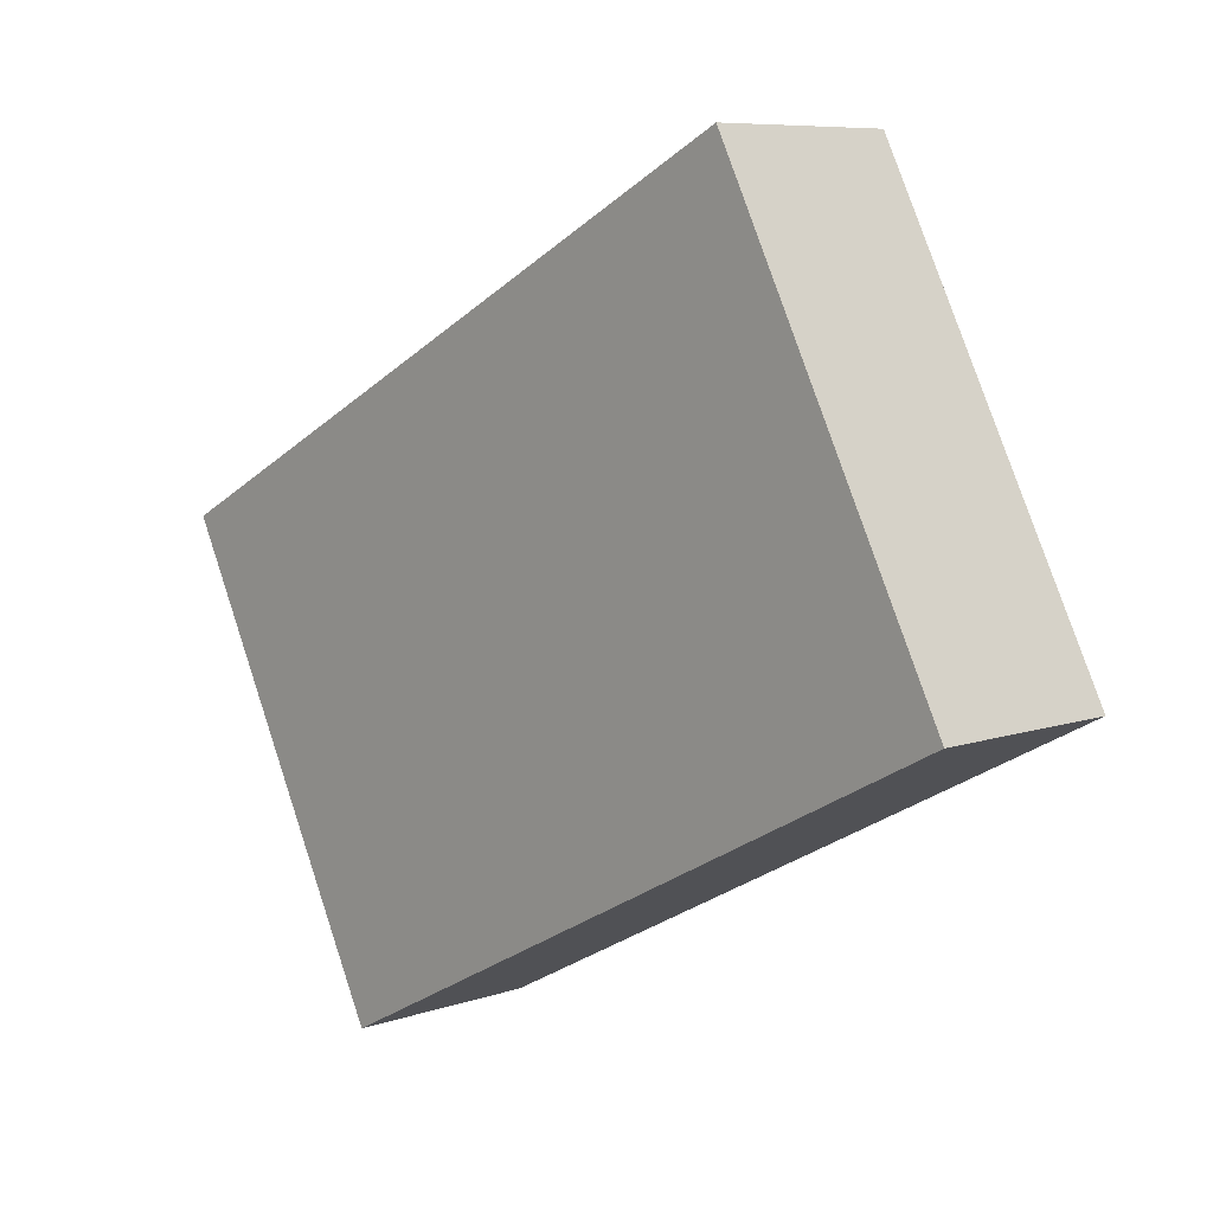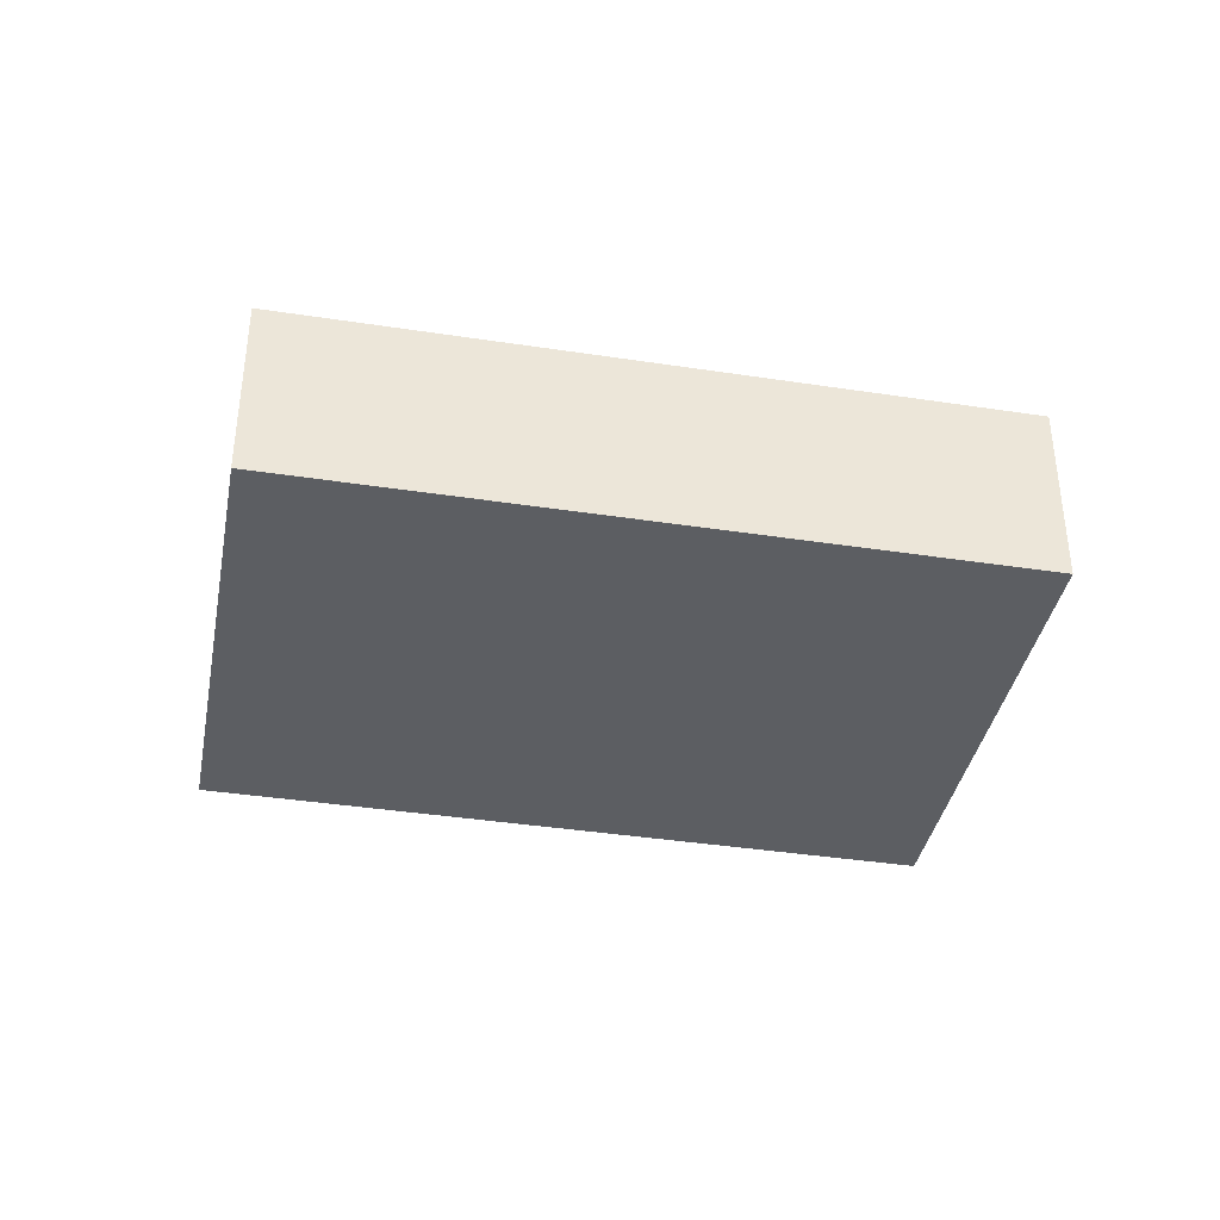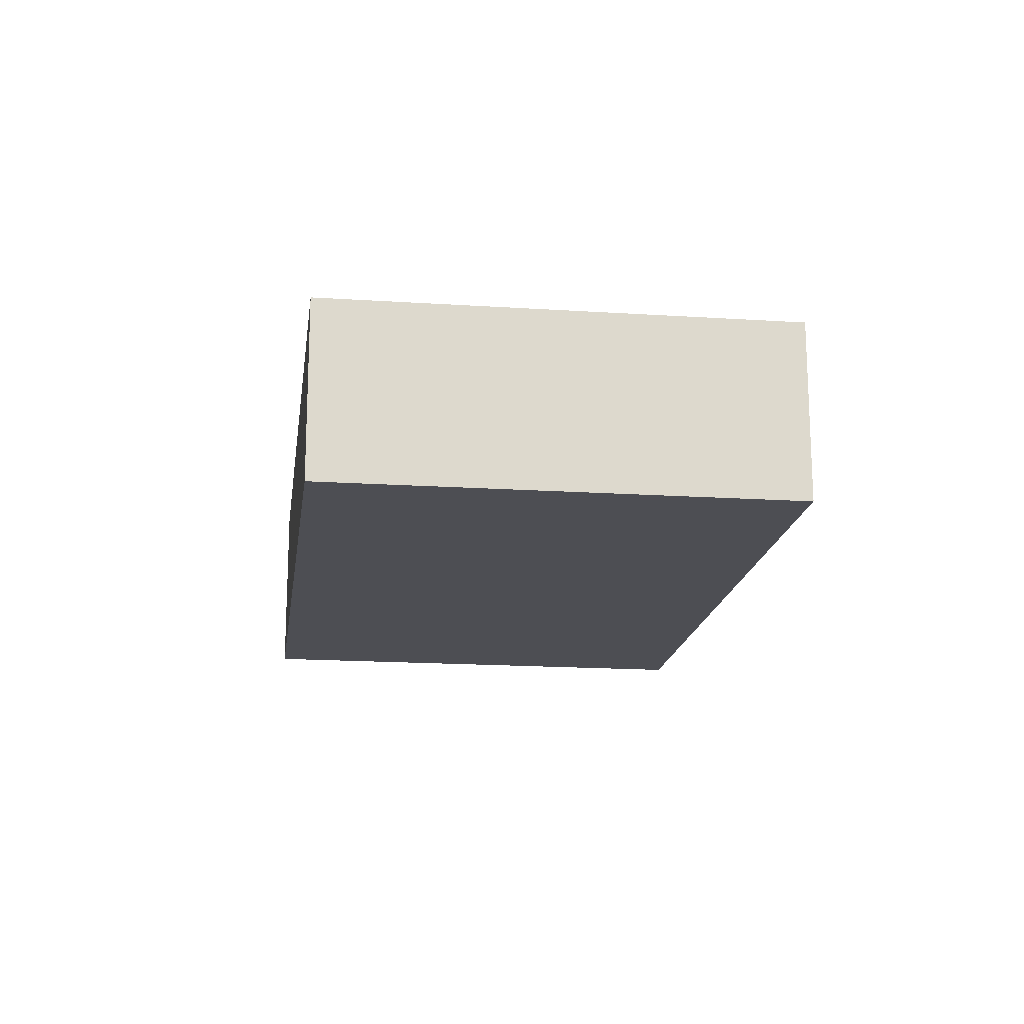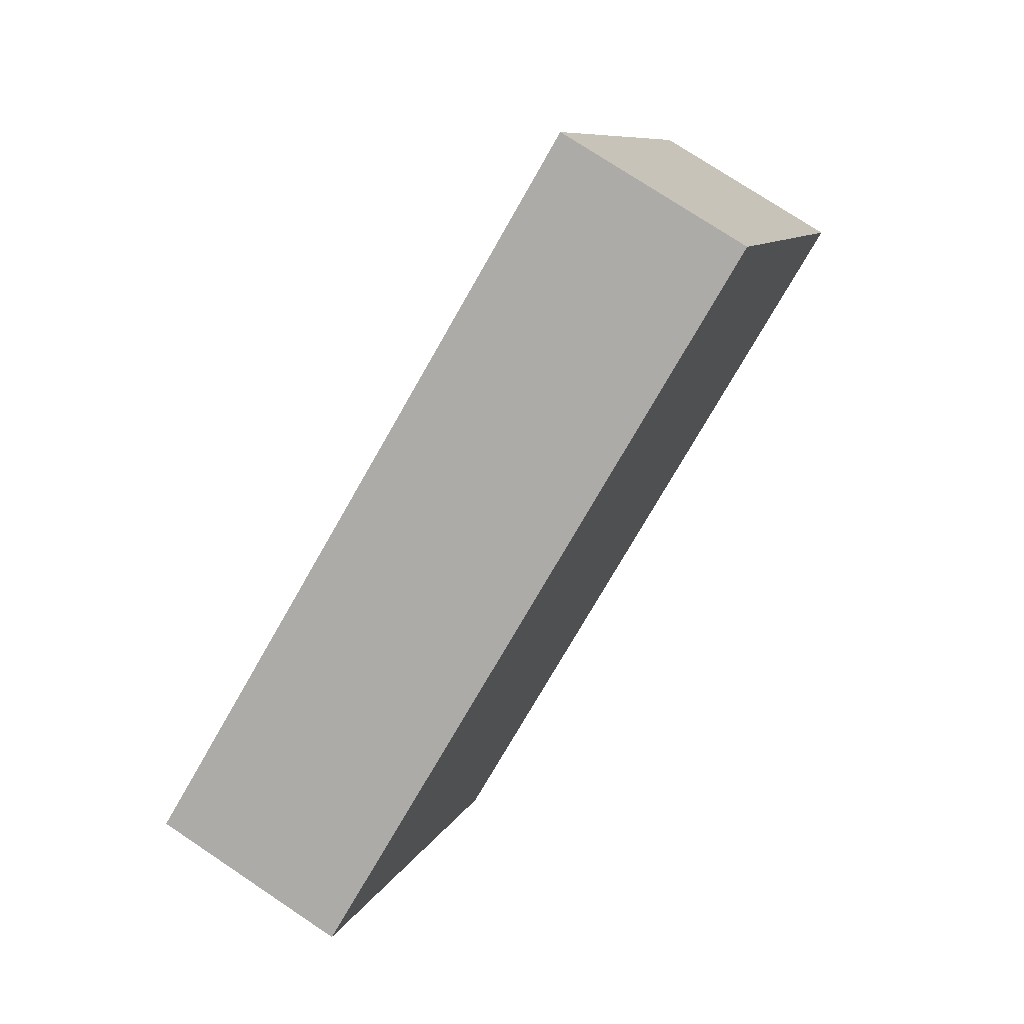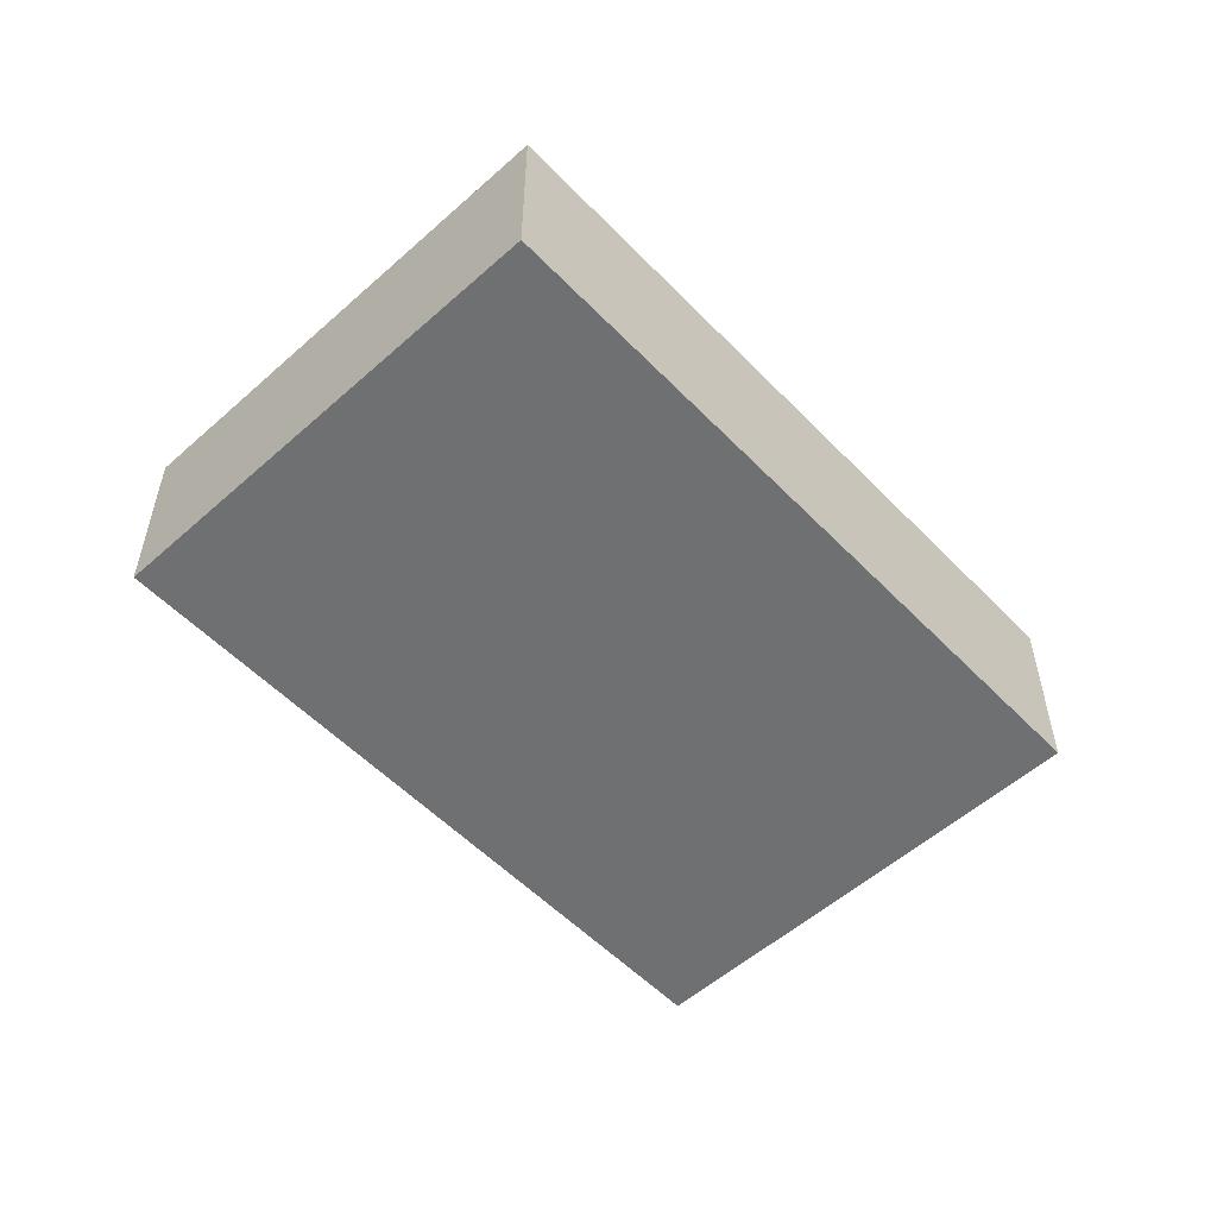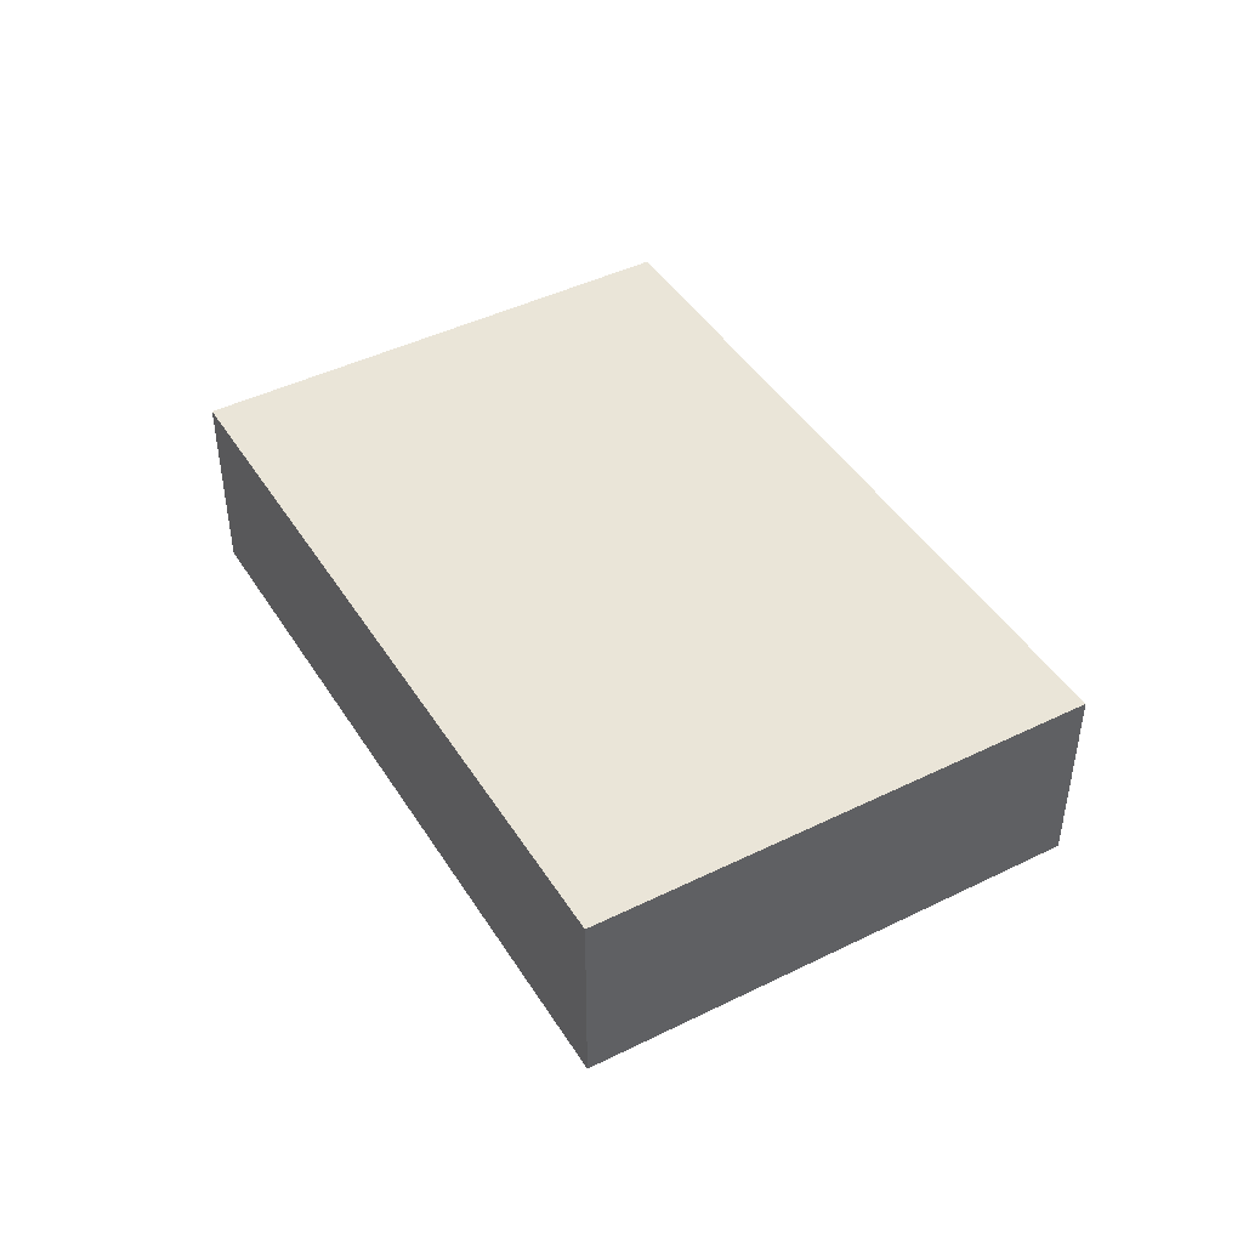
<metadata>
{"format":"obj","ext":"obj","renderer":"f3d","projection":"perspective","resolution":1024,"background":"white","views":[{"elev":7.8,"azim":-133.7,"up":"+Z"},{"elev":-38.0,"azim":16.4,"up":"+Y"},{"elev":-17.4,"azim":109.8,"up":"+Y"},{"elev":75.1,"azim":123.7,"up":"+Z"},{"elev":-54.8,"azim":160.4,"up":"+Y"},{"elev":44.5,"azim":87.3,"up":"+Y"}]}
</metadata>
<code>
v  0 2.301 1.409e-16
v  10.77 2.301 1.188
v  8.017 2.301 -4.183
v  2.751 2.301 5.347
v  8.017 2.561e-16 -4.183
v  0 0 0
v  2.751 -3.274e-16 5.347
v  10.77 -7.274e-17 1.188
g defaultobject
f 1 2 3
f 2 1 4
f 5 1 3
f 1 5 6
f 6 4 1
f 4 6 7
f 7 2 4
f 2 7 8
f 8 3 2
f 3 8 5
f 8 6 5
f 6 8 7

</code>
